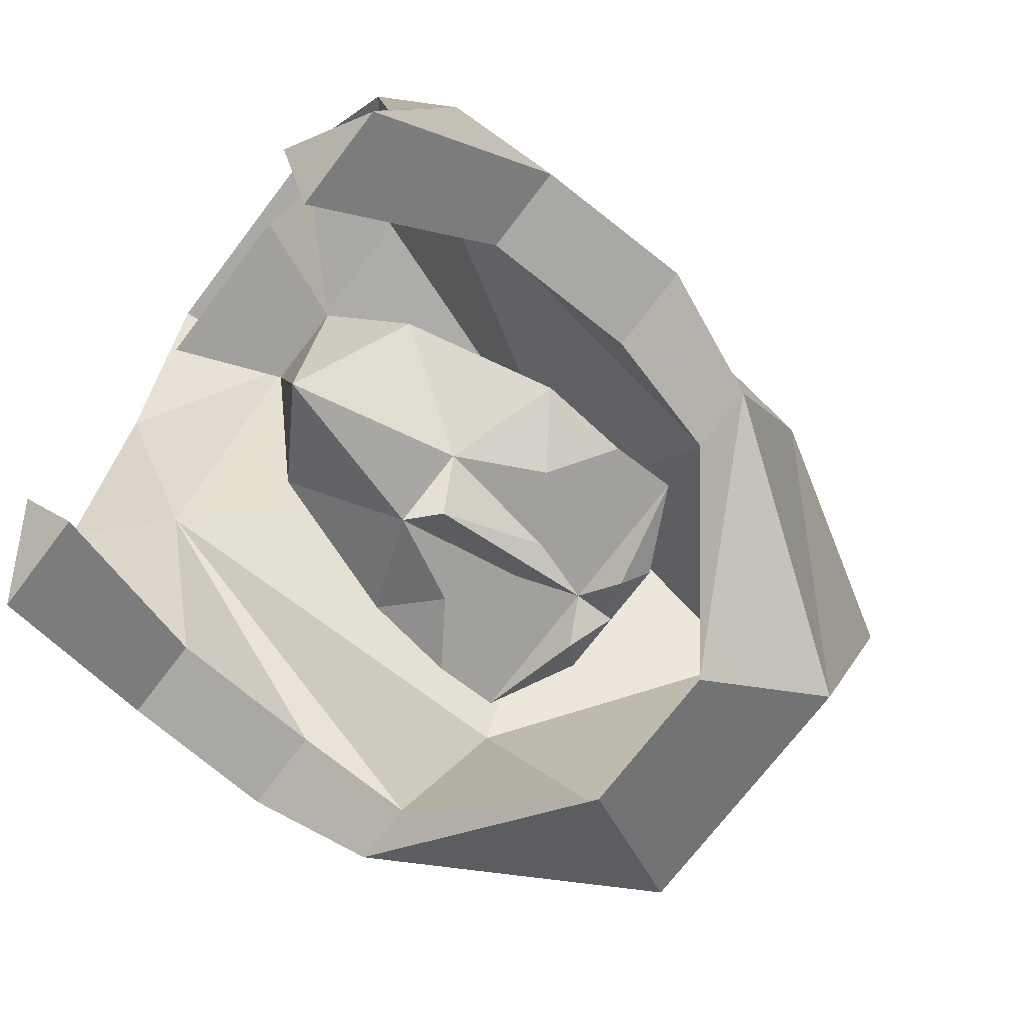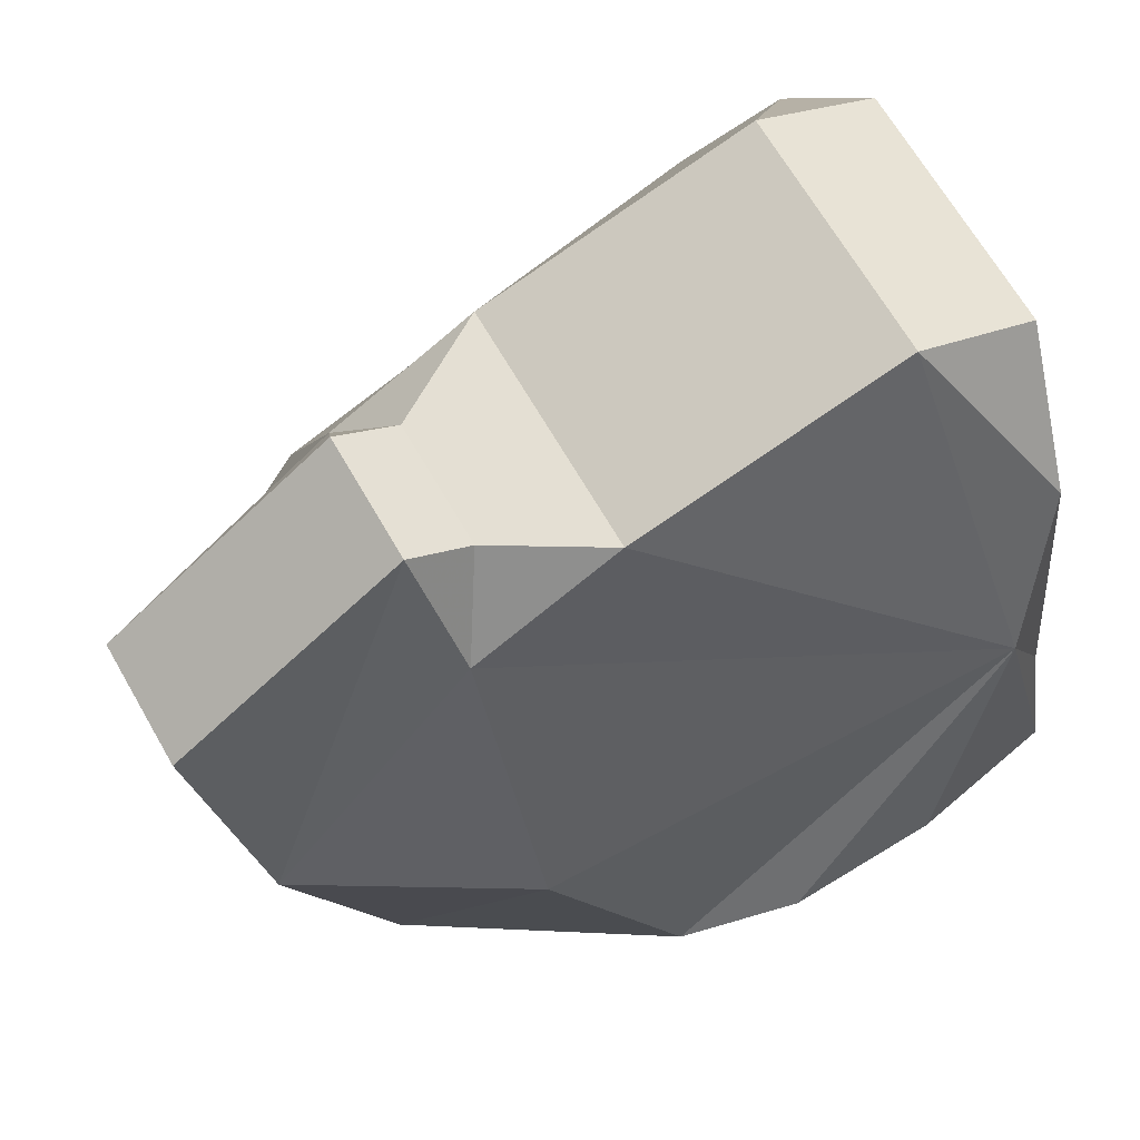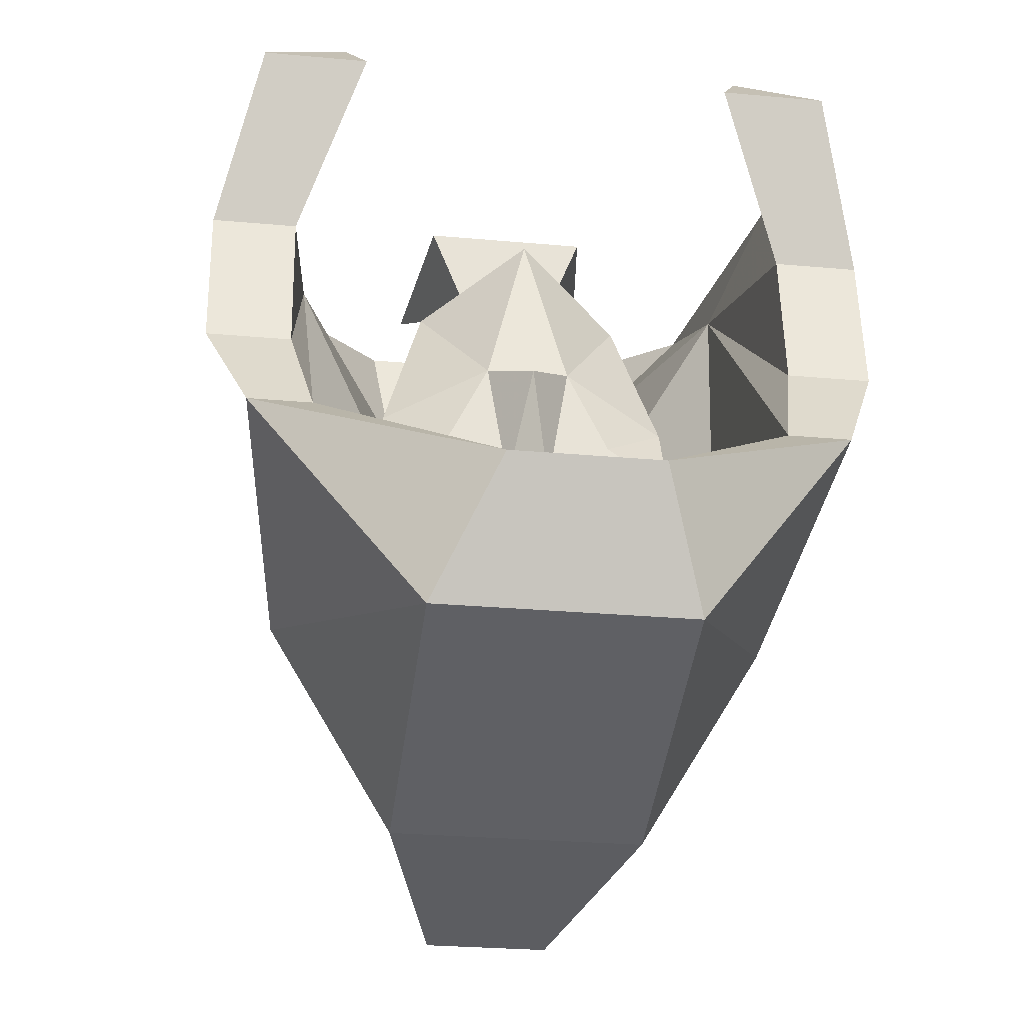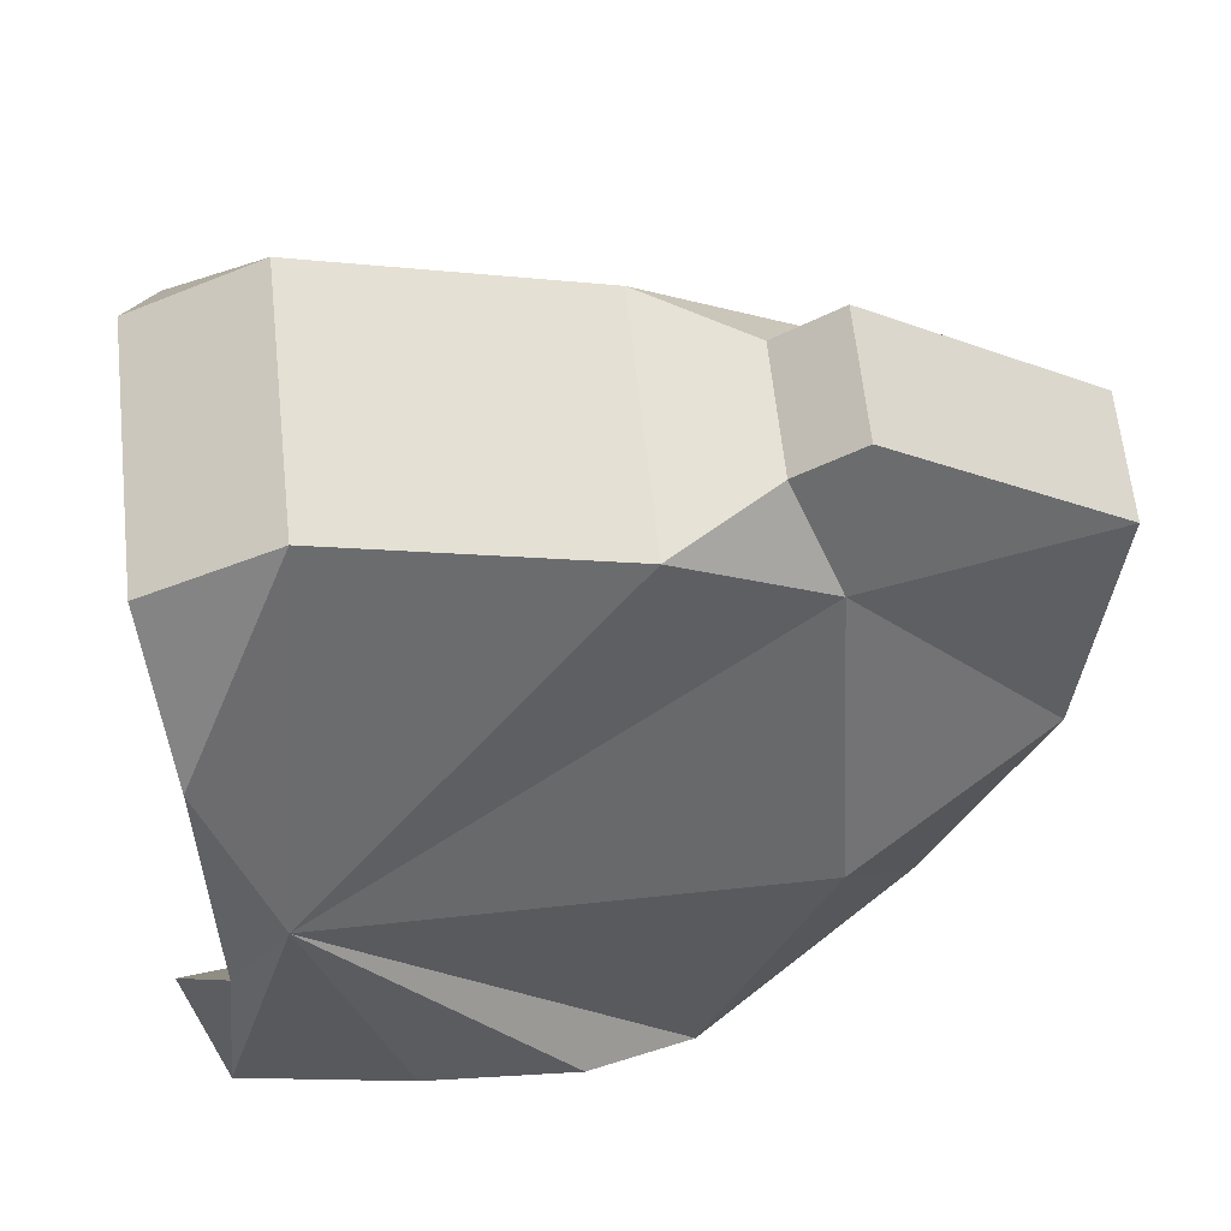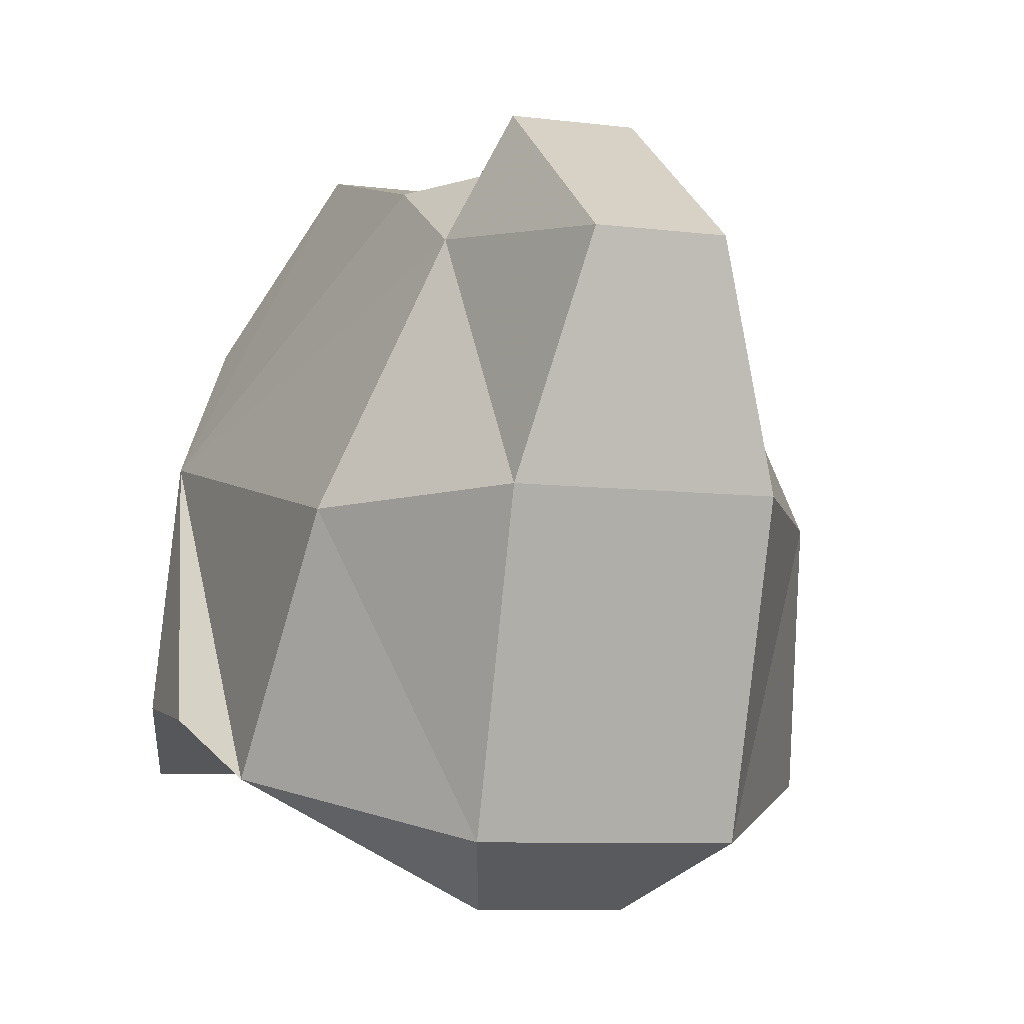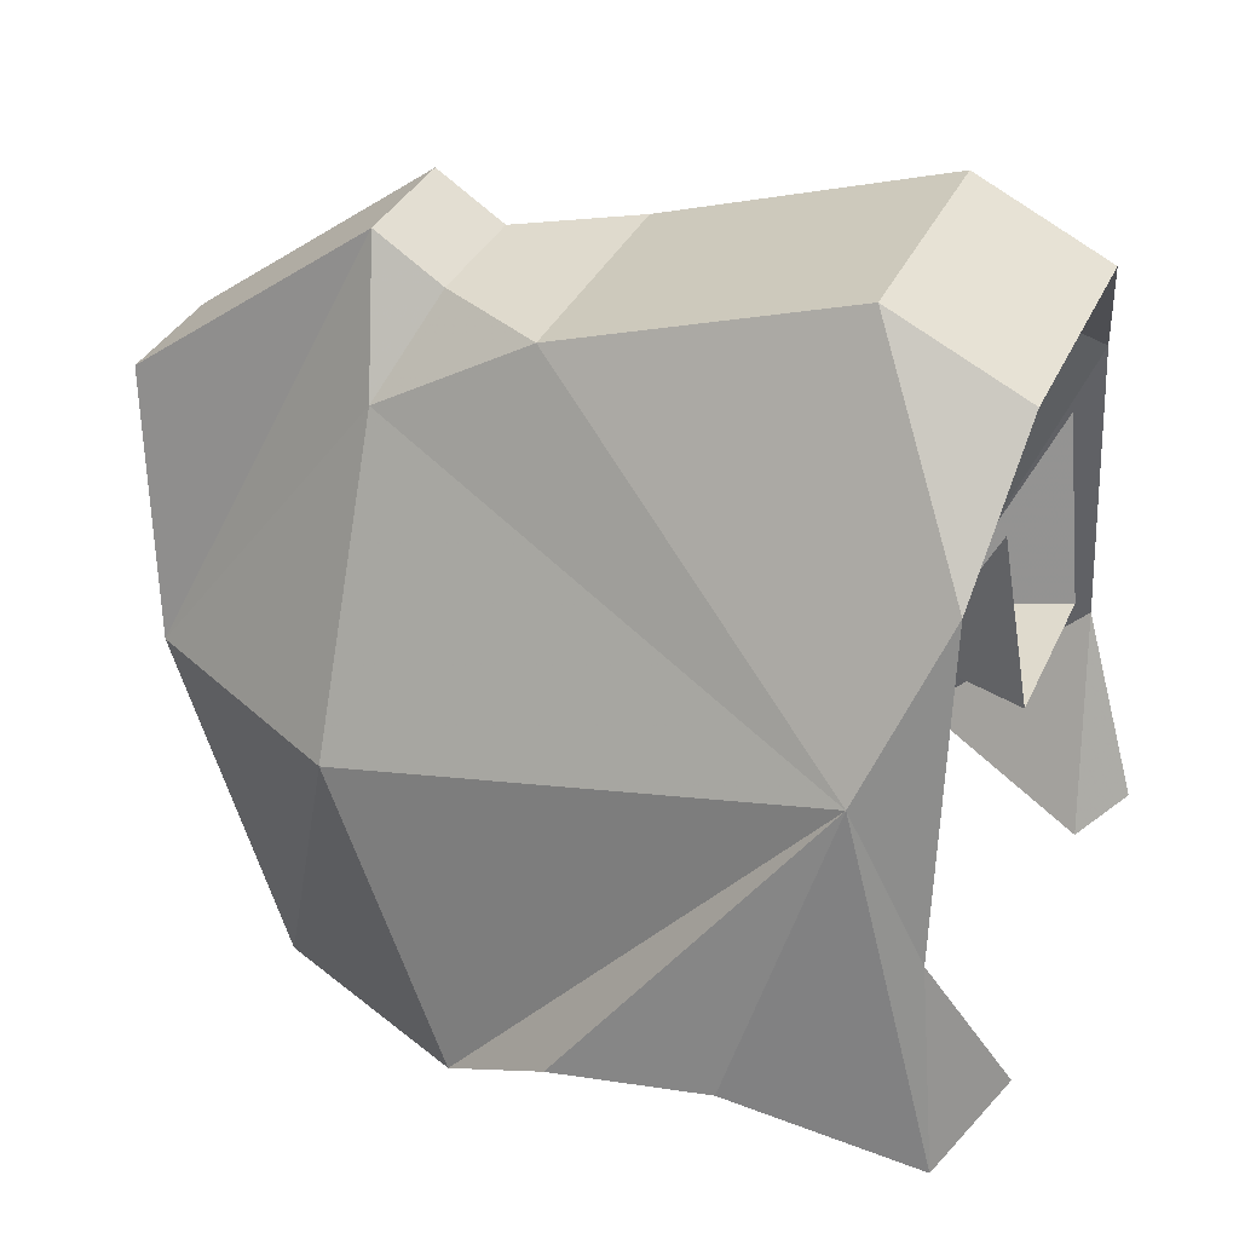
<metadata>
{"format":"obj","ext":"obj","renderer":"f3d","projection":"perspective","resolution":1024,"background":"white","views":[{"elev":-71.6,"azim":-127.2,"up":"+Z"},{"elev":66.8,"azim":60.1,"up":"+Z"},{"elev":-26.8,"azim":171.9,"up":"+Y"},{"elev":62.9,"azim":-96.1,"up":"+Z"},{"elev":-8.2,"azim":-18.7,"up":"+Z"},{"elev":32.6,"azim":111.0,"up":"+Z"}]}
</metadata>
<code>
v 0.03125 -1.258 -0.02344
v 0.03906 -1.266 0.03906
v 0.01562 -1.297 -0.02344
v -0.03125 -1.258 -0.02344
v -0.01562 -1.297 -0.02344
v -0.03906 -1.266 0.03906
v 0.01562 -1.438 -0.09375
v 0.05469 -1.43 -0.08594
v 0.02344 -1.445 -0.08594
v 0 -1.445 -0.08594
v 0 -1.43 -0.08594
v 0.02344 -1.43 -0.08594
v 0.05469 -1.406 -0.08594
v 0.02344 -1.422 -0.08594
v 0.007812 -1.406 -0.08594
v 0.03125 -1.398 -0.08594
v 0.03125 -1.391 -0.08594
v 0.05469 -1.375 -0.07031
v 0.01562 -1.359 -0.08594
v 0.03906 -1.32 -0.05469
v 0 -1.297 -0.07812
v -0.03906 -1.32 -0.05469
v -0.01562 -1.359 -0.08594
v -0.05469 -1.375 -0.07031
v -0.03125 -1.391 -0.08594
v -0.05469 -1.406 -0.08594
v -0.03125 -1.398 -0.08594
v -0.007812 -1.406 -0.08594
v -0.02344 -1.422 -0.08594
v -0.02344 -1.43 -0.08594
v -0.05469 -1.43 -0.08594
v -0.01562 -1.438 -0.09375
v -0.02344 -1.445 -0.08594
v 0 -1.398 -0.09375
v 0 -1.367 -0.1016
v 0.08594 -1.297 -0.03125
v 0.08594 -1.266 0.03906
v 0.1016 -1.266 -0.07031
v 0.09375 -1.32 -0.1172
v 0.09375 -1.375 -0.125
v 0.08594 -1.414 -0.1484
v 0.07812 -1.445 -0.05469
v 0 -1.43 0.04688
v 0.03906 -1.305 0.07812
v 0.04688 -1.258 0.08594
v 0.04688 -1.305 0.1094
v 0.1094 -1.289 -0.01562
v 0.1094 -1.258 -0.1406
v 0.07812 -1.242 -0.125
v 0.07031 -1.258 -0.1406
v 0.125 -1.32 -0.1172
v 0.125 -1.375 -0.125
v 0.1094 -1.414 -0.1484
v 0.02344 -1.453 -0.1953
v 0.03906 -1.477 -0.1562
v 0 -1.516 -0.02344
v -0.07812 -1.445 -0.05469
v -0.08594 -1.297 -0.03125
v -0.03906 -1.305 0.07812
v -0.04688 -1.258 0.08594
v -0.04688 -1.305 0.1094
v -0.04688 -1.406 0.07812
v 0.04688 -1.406 0.07812
v 0.04688 -1.461 0.04688
v 0.09375 -1.461 -0.05469
v -0.1016 -1.266 -0.07031
v -0.09375 -1.32 -0.1172
v -0.07031 -1.258 -0.1406
v -0.07812 -1.242 -0.125
v -0.1094 -1.258 -0.1406
v -0.1094 -1.289 -0.01562
v -0.08594 -1.266 0.03906
v -0.04688 -1.461 0.04688
v -0.02344 -1.445 0.07812
v 0.02344 -1.445 0.07812
v 0.02344 -1.469 0.09375
v 0.04688 -1.539 -0.05469
v 0.04688 -1.5 -0.1719
v -0.03125 -1.453 -0.1953
v -0.03906 -1.477 -0.1562
v -0.08594 -1.414 -0.1484
v -0.09375 -1.375 -0.125
v -0.125 -1.32 -0.1172
v -0.1094 -1.414 -0.1484
v -0.125 -1.375 -0.125
v -0.04688 -1.5 -0.1719
v -0.09375 -1.461 -0.05469
v -0.02344 -1.469 0.09375
v -0.02344 -1.555 0.03125
v 0.02344 -1.555 0.03125
v -0.04688 -1.539 -0.05469
f 1 2 3
f 1 3 4
f 4 3 5
f 4 5 6
f 7 8 9
f 7 9 10
f 7 10 11
f 7 11 12
f 7 12 8
f 8 12 13
f 13 12 14
f 13 16 17
f 13 17 18
f 18 17 19
f 18 19 20
f 20 19 21
f 20 21 3
f 3 21 5
f 5 21 22
f 22 21 23
f 22 23 24
f 24 23 25
f 24 25 26
f 26 25 27
f 26 29 30
f 26 30 31
f 31 30 32
f 31 32 33
f 33 32 10
f 10 32 11
f 11 32 30
f 11 30 28
f 11 28 34
f 11 34 15
f 11 15 12
f 12 15 14
f 28 30 29
f 25 28 27
f 28 25 23
f 28 23 35
f 28 35 34
f 34 35 15
f 15 35 19
f 15 19 17
f 15 17 16
f 21 19 23
f 13 14 15
f 13 15 16
f 26 27 28
f 26 28 29
f 36 37 38
f 36 38 39
f 36 39 40
f 36 40 41
f 36 41 42
f 36 42 43
f 36 43 44
f 36 44 37
f 37 44 45
f 38 49 50
f 38 50 39
f 41 54 55
f 41 55 42
f 42 55 56
f 42 56 43
f 43 56 57
f 43 57 58
f 43 58 59
f 43 59 44
f 44 59 45
f 45 59 60
f 66 58 67
f 66 67 68
f 66 68 69
f 66 72 58
f 58 72 59
f 59 72 60
f 54 79 80
f 54 80 55
f 55 80 56
f 56 80 57
f 57 80 81
f 57 81 58
f 58 81 82
f 58 82 67
f 80 79 81
f 37 45 46
f 37 46 47
f 37 47 38
f 38 47 48
f 38 48 49
f 39 50 51
f 39 51 52
f 39 52 40
f 40 52 53
f 40 53 41
f 41 53 54
f 45 60 61
f 45 61 46
f 47 51 48
f 48 51 50
f 48 50 49
f 48 49 50
f 66 69 70
f 66 70 71
f 66 71 72
f 60 72 61
f 61 72 71
f 64 75 76
f 53 78 54
f 54 78 79
f 67 82 83
f 67 83 70
f 67 70 68
f 68 70 69
f 68 69 70
f 81 79 84
f 81 84 85
f 81 85 82
f 82 85 83
f 83 71 70
f 79 78 86
f 79 86 84
f 76 75 88
f 75 74 88
f 88 74 73
f 46 61 62
f 46 62 63
f 46 63 47
f 47 63 64
f 47 64 65
f 47 65 53
f 47 53 52
f 47 52 51
f 61 71 62
f 62 71 73
f 62 73 74
f 62 74 63
f 63 74 75
f 63 75 64
f 64 76 77
f 64 77 65
f 65 77 78
f 65 78 53
f 83 85 71
f 84 86 87
f 84 87 71
f 84 71 85
f 76 88 89
f 76 89 90
f 76 90 77
f 77 90 91
f 77 91 86
f 77 86 78
f 88 73 89
f 89 73 91
f 89 91 90
f 91 87 86
f 87 91 73
f 87 73 71

</code>
